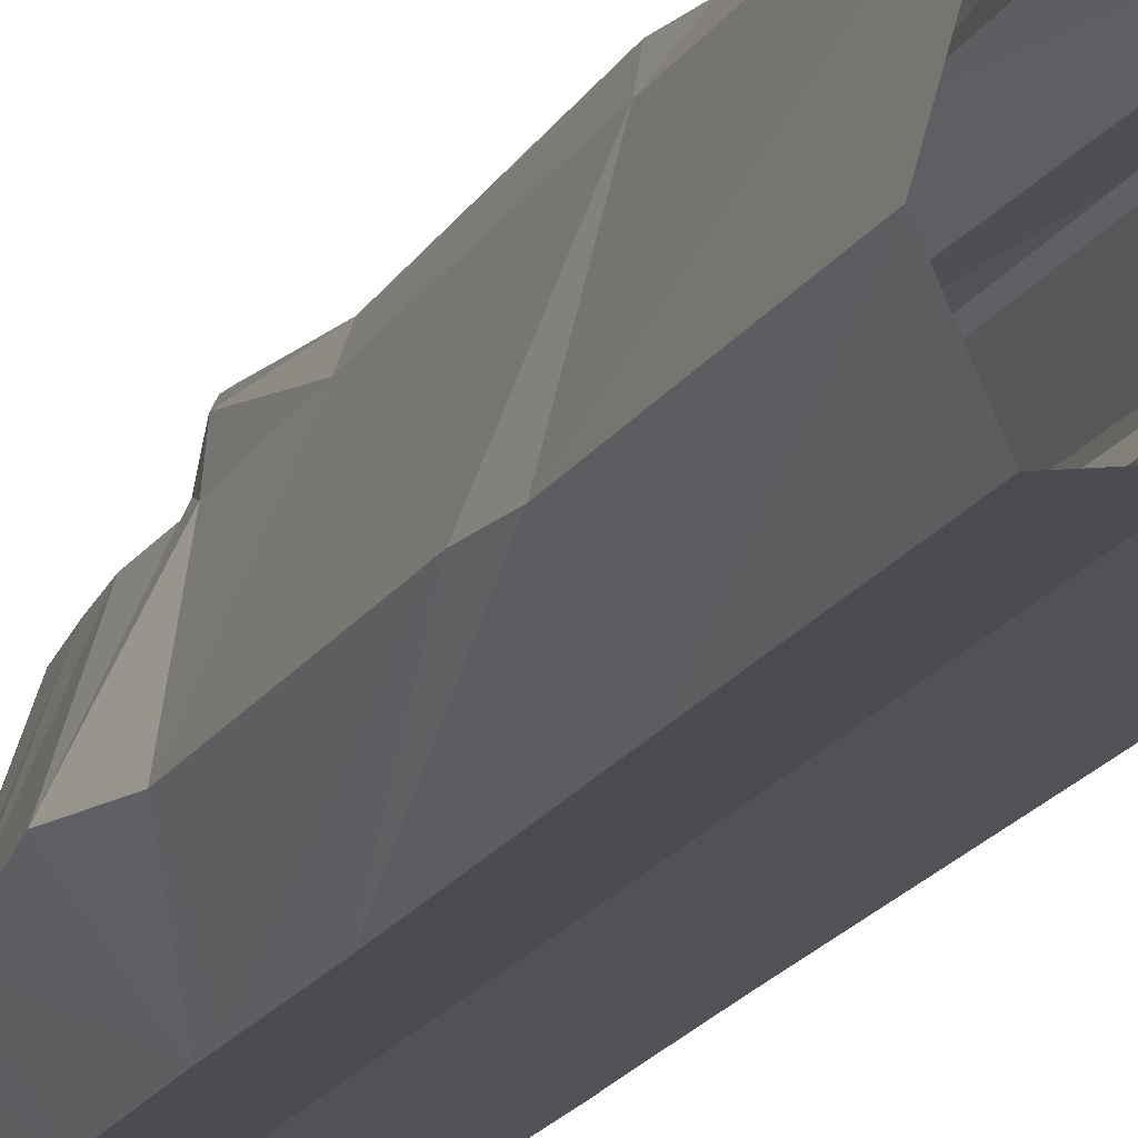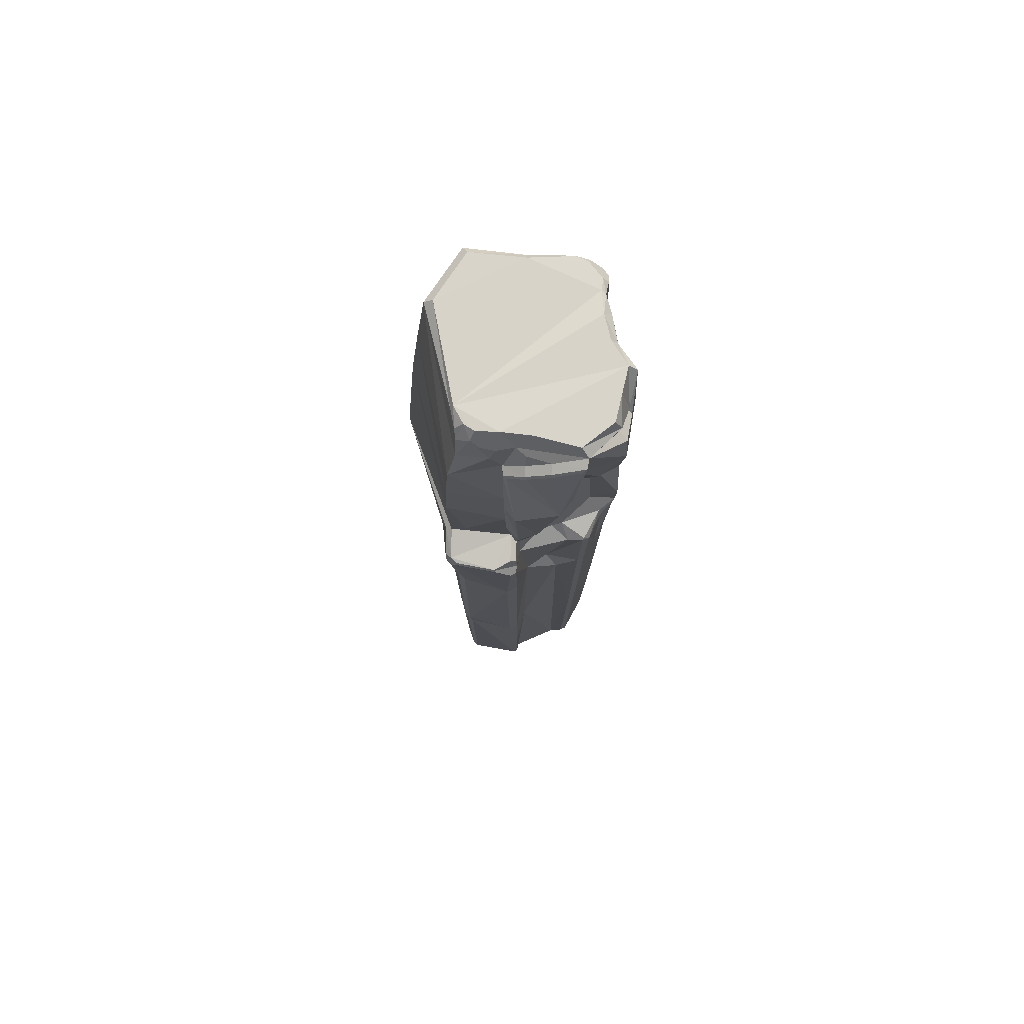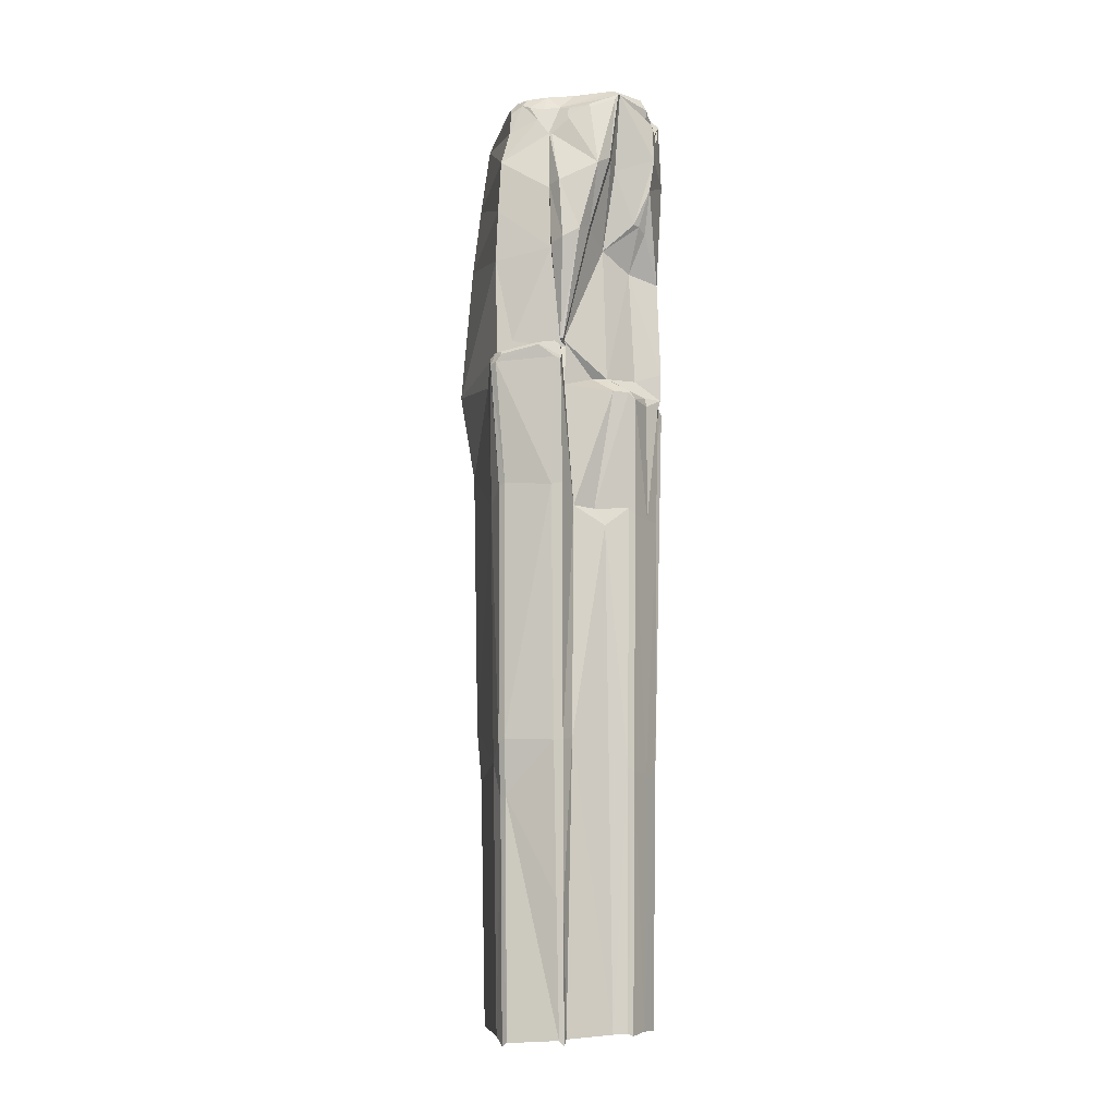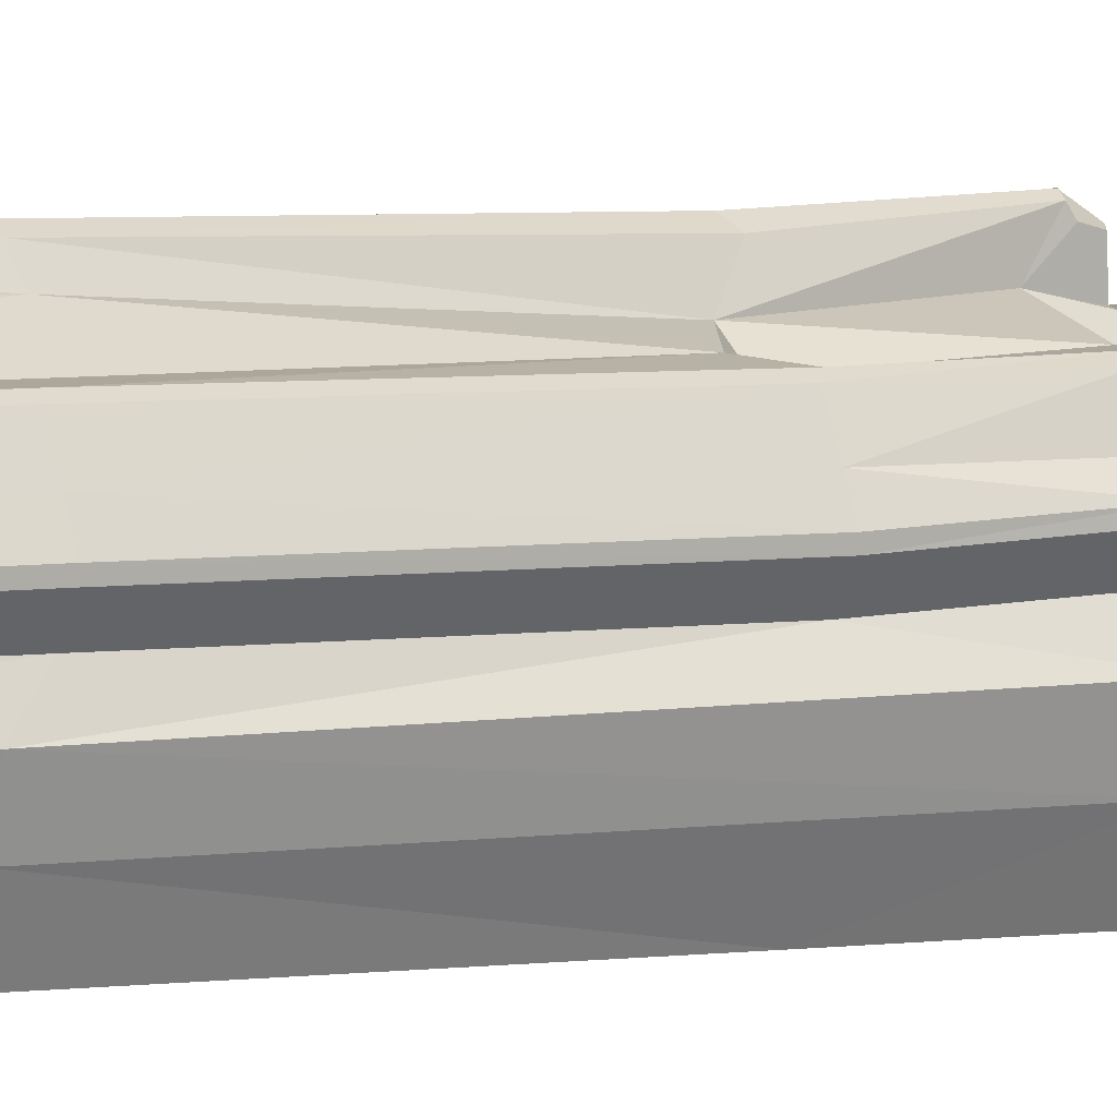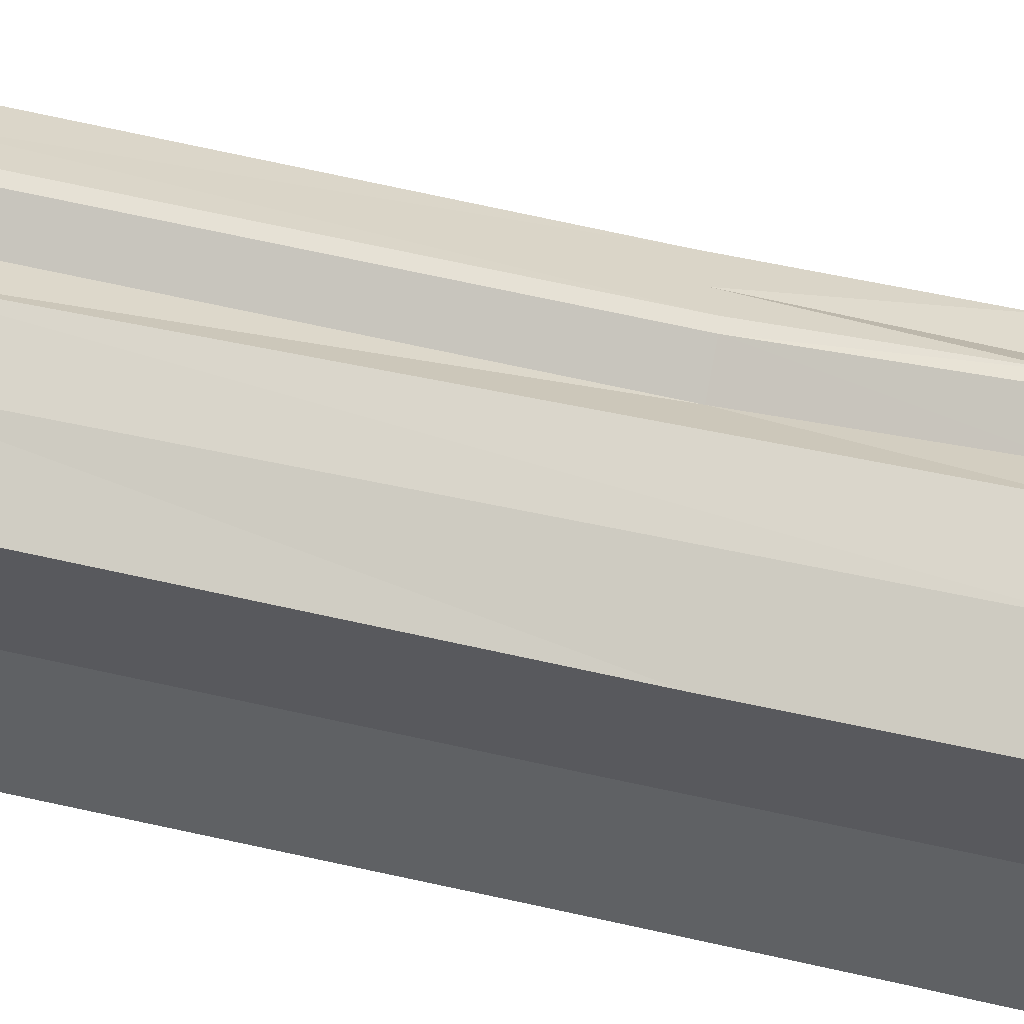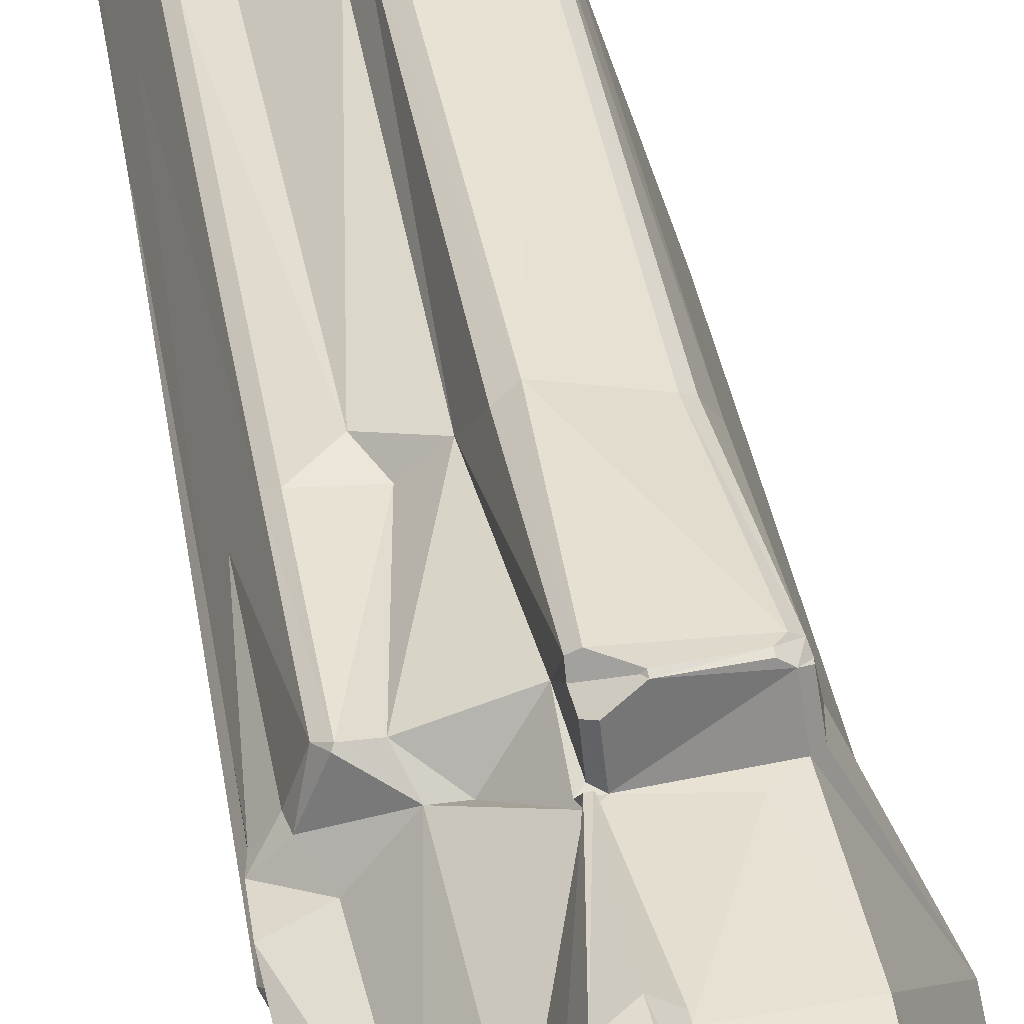
<metadata>
{"format":"obj","ext":"obj","renderer":"f3d","projection":"perspective","resolution":1024,"background":"white","views":[{"elev":-16.8,"azim":-18.8,"up":"+Z"},{"elev":75.6,"azim":6.4,"up":"+Y"},{"elev":-12.4,"azim":7.3,"up":"+Y"},{"elev":0.8,"azim":54.2,"up":"+Z"},{"elev":-39.0,"azim":70.3,"up":"+Z"},{"elev":42.4,"azim":170.1,"up":"+Z"}]}
</metadata>
<code>
g vse.001
v 32.31 211.1 36.68
v -59.78 211 -90.03
v 56.02 211 -22.67
v -18.92 216.6 -85.71
v -73.37 216.6 -51.66
v 10.18 214.2 -91.01
v 27.16 216.7 32.06
v -56.07 216.6 -85.38
v 50.01 216.6 -22.68
v -18.97 211 -89.82
v -79.44 211 -51.7
v -2.978 216.7 27.84
v 10.42 203 40.23
v 20.1 -4.486 23.73
v 29.86 4.95 -90.47
v -60.53 4.948 -89.57
v 57.49 4.997 -0.8328
v -16.34 4.949 -82.76
v -98.26 4.995 -39.93
v -20.47 182.5 38.74
v -35.01 205.4 35.63
v -12.71 205.5 33.18
v -6.001 193.9 40.71
v -5.917 202.8 37.27
v -24.91 203.5 36.1
v -28.6 194.1 38.51
v -55.35 159.7 42.38
v -23.03 216.7 27.78
v -50.06 185.5 36.22
v -79.44 211 -51.7
v -38.3 215.1 28.43
v -40.82 208.7 32.98
v -49.86 202.8 31.82
v -53.07 214.1 13.53
v -45.5 214.5 24.54
v -51.18 208.5 26.1
v -54.69 210.6 15.05
v 45.55 216.7 13.9
v 50.21 207.9 14.31
v 38.61 -0.8208 3.154
v 30.76 108 -90.35
v 17.25 95.37 20.48
v -58.78 82.36 43.89
v -61.25 108 -89.42
v 54.43 78.17 -11.04
v -16.26 108 -82.42
v -90.75 108 -44.07
v -17.4 89.02 49.08
v 34.71 82.61 3.244
v 10.56 103.3 42.61
v 40.4 115 20.07
v 30.16 159.5 -90.55
v 55.98 165.8 19.22
v 26.13 157.2 42.43
v 27.59 153.2 30.38
v -57.19 121 43.72
v -60.77 159.5 -89.63
v 58.13 159.5 -20.39
v -16.31 159.5 -82.71
v -85.43 159.5 -47.47
v -18.87 135.7 47.54
v 10.54 200.6 46.55
v 31.81 208.5 42.95
v 25.8 156.3 48.46
v 10.77 103.9 48.72
v -16.56 89.97 54.99
v -17.99 135.4 53.45
v -19.48 180.8 44.99
v -5.38 191.7 47.03
v 11.26 198 47.64
v 29.75 204.8 44.41
v 18.09 149.3 58.35
v 4.67 98.76 59.56
v -7.58 15.9 40.94
v -7.273 91.53 62.86
v -9.866 136 61.58
v -17.34 179.1 46.13
v -4.226 189.4 48.08
v 52.31 141.5 19.35
v 47.53 111.4 9.217
v 43.65 114.2 16.44
v 48.94 198.2 13.44
v 54.56 193.5 17.66
v 47.78 216.7 -4.39
v 53.8 194.4 -3.272
v 57.06 162.7 -0.563
v 53.16 189.5 -3.796
v 55.98 187.2 -1.712
v 37.47 -16.33 30.46
v -59.04 -2.54 60.79
v -60.03 -18.33 -89.61
v 56.66 -14.62 -1.809
v -16.39 -18.33 -82.9
v -88.53 -57.18 -45.85
v -12.19 -0.003189 67.76
v 29.23 -18.33 -90.5
v -8.15 -14.04 45.81
v -65.44 -10.83 33.05
v -23.66 9.084 68.5
v -9.354 11.35 58.86
v -8.49 2.39 60.46
v -60.09 1.029 57.83
v -55.42 6.4 60.93
v -50.75 3.956 65.35
v 31.88 216.6 -54.23
v 36.9 211 -56.6
v 43.67 4.973 -35.59
v 49.64 68.87 -45.67
v 44.1 159.5 -55.34
v 54.93 -15.47 -36.22
v 32.14 192.4 -89.28
v 29.06 214 -78.42
v 32.85 209.8 -78.29
v 31.87 213 -68.61
v 28.9 214.4 -70.56
v 32.6 202.3 -85.46
v 27.77 202.5 -90.05
v 10.04 213.3 -91.66
v 19.95 209.8 -91.34
v 19.09 213.8 -88.61
v 46.18 4.986 -16.98
v 45.16 78.16 -27.06
v 46.65 159.5 -36.61
v 45.34 -18.29 -17.96
v 37.71 216.6 -37.99
v 42.14 211 -38.42
v 34.58 4.961 -61.78
v 40.35 69.73 -66.69
v 34.92 159.5 -71.63
v 45.95 -15.48 -62.12
v -51.81 -472.8 35.34
v -9.477 -472.3 38.49
v 27.37 -105.4 -90.9
v -2.645 -101 37.72
v -62.21 -99.26 34.04
v 39.77 -106.1 24.27
v -49.28 -87.61 54.81
v -58.55 -105.4 -90.04
v 51.97 -106 -10.45
v -16.54 -105.3 -83.56
v -84.92 -248.9 -48.53
v -8.289 -88.39 56.14
v 46.36 -301.9 -44.57
v 42.84 -105.8 -23.47
v 38.23 -301.2 -66.81
v -46.51 21.31 41.68
v -57.43 12.35 41.18
v -61.76 8.651 39.97
v -10.66 13.1 42.3
v -14.71 16.43 41.72
v -11.31 20.37 42.22
v -11.27 20.36 46.64
v -10.83 20.28 46.99
v -8.751 20.25 46.68
v -8.966 20.33 41.92
v -54.87 -1.13 64.1
v -8.505 -1.042 65
v -13.17 14.08 60.45
v -59.84 2.835 57.86
v -48.31 -470.3 38.13
v -12.62 -468.6 40.83
v -53.97 -89.25 51.57
v -15.56 -90.88 61.02
v 46.07 -15.29 8.762
v 47.05 -106 7.172
v 9.35 -4.125 23.91
v 25.7 -16.18 33.08
v 10.85 -101 25.92
v 41.13 -21.89 28.65
v 36.59 -17.72 31.91
v 54.82 -18.28 -4.408
v 54.99 -21.92 0.1563
v 35.39 -102 27.55
v 52.53 -106 -5.691
v 47.49 -21.92 9.677
v 34.54 -466.3 12.09
v 37.42 -288 19.09
v -48.97 -305.3 45.02
v -49.31 -267.5 50.67
v -55.17 -449.2 -90.98
v -57.01 -285.2 -90.47
v 45.44 -463 -20.06
v 49 -287.4 -14.92
v -16.89 -448.3 -84.94
v -16.7 -284.7 -84.18
v -78.49 -461.5 -53.39
v -81.95 -286.6 -50.76
v -8.968 -376.8 45.71
v -8.563 -268.7 51.68
v 42.53 -464.6 -48.08
v 37.1 -462.2 -31.76
v 40.23 -286.9 -27.34
v 34.8 -463.5 -68.8
v 25.45 -285.4 -91.3
v 23.14 -463.6 -91.79
v -3.493 -266.4 40.72
v -8.692 -467.9 33.16
v -59.95 -281.3 30.45
v -57.35 -466.2 24.69
v -52.89 -307.6 42.08
v -53.63 -269.4 47.57
v -13.43 -375.2 48.68
v -14.41 -269.3 55.5
v 44.16 -287.7 2.816
v 40.7 -463.6 -2.457
v 19.02 -114.6 30.57
v 21.04 -465.3 16.72
v 30.54 -464.6 14.9
v 33.24 -285 22.19
v 46.02 -463.2 -15.72
v 49.58 -287.5 -10.35
v -23.81 11.07 67.47
v -22.38 9.055 67.1
v -50.94 6.23 64.37
f 120 115 112
f 38 12 7
f 84 12 38
f 9 12 84
f 9 28 12
f 31 34 35
f 28 34 31
f 9 34 28
f 125 34 9
f 105 34 125
f 115 34 105
f 5 4 8
f 34 4 5
f 115 4 34
f 120 4 115
f 6 4 120
f 105 114 115
f 114 105 106
f 1 24 13
f 1 22 24
f 7 22 1
f 7 12 22
f 5 37 34
f 37 5 11
f 8 10 2
f 10 8 4
f 9 85 3
f 85 9 84
f 10 6 118
f 6 10 4
f 5 2 11
f 2 5 8
f 22 28 25
f 28 22 12
f 45 121 122
f 121 45 17
f 73 153 154
f 153 73 75
f 11 36 37
f 11 33 36
f 11 29 33
f 11 30 29
f 46 16 44
f 16 46 18
f 14 49 42
f 49 14 40
f 41 18 46
f 18 41 15
f 16 47 44
f 47 16 19
f 29 32 33
f 32 26 21
f 29 26 32
f 22 23 24
f 23 22 20
f 20 25 26
f 25 20 22
f 13 24 23
f 21 26 25
f 61 27 56
f 20 27 61
f 26 27 20
f 21 31 32
f 21 28 31
f 25 28 21
f 27 60 56
f 60 30 11
f 27 30 60
f 26 29 27
f 29 30 27
f 33 35 36
f 32 35 33
f 31 35 32
f 34 36 35
f 36 34 37
f 39 7 1
f 7 39 38
f 49 80 81
f 80 49 45
f 1 54 55
f 45 123 58
f 123 45 122
f 76 73 72
f 73 76 75
f 59 44 57
f 44 59 46
f 42 81 51
f 81 42 49
f 52 46 59
f 46 52 41
f 44 60 57
f 60 44 47
f 48 150 151
f 150 146 147
f 48 146 150
f 48 43 146
f 43 147 146
f 43 19 147
f 43 47 19
f 17 49 40
f 49 17 45
f 166 155 74
f 14 155 166
f 42 155 14
f 42 50 155
f 53 51 79
f 55 51 53
f 42 51 55
f 79 86 53
f 79 58 86
f 79 45 58
f 80 45 79
f 48 56 43
f 56 48 61
f 56 47 43
f 47 56 60
f 42 54 50
f 54 42 55
f 3 123 126
f 123 3 58
f 70 72 71
f 72 70 78
f 76 72 77
f 10 57 2
f 57 10 59
f 52 117 111
f 117 118 119
f 52 118 117
f 118 59 10
f 52 59 118
f 57 11 2
f 11 57 60
f 1 83 82
f 83 87 82
f 87 83 88
f 13 63 1
f 63 13 62
f 1 64 54
f 64 1 63
f 54 65 50
f 65 54 64
f 50 154 155
f 154 50 65
f 66 151 152
f 151 66 48
f 48 67 61
f 67 48 66
f 61 68 20
f 68 61 67
f 20 69 23
f 69 20 68
f 23 62 13
f 62 23 69
f 70 63 62
f 63 70 71
f 71 64 63
f 64 71 72
f 72 65 64
f 65 72 73
f 154 65 73
f 75 152 153
f 152 75 66
f 75 67 66
f 67 75 76
f 76 68 67
f 68 76 77
f 77 69 68
f 69 77 78
f 78 62 69
f 62 78 70
f 51 81 79
f 79 81 80
f 1 82 39
f 82 85 39
f 85 82 87
f 58 88 86
f 88 58 3
f 1 53 83
f 53 1 55
f 39 84 38
f 84 39 85
f 87 88 3
f 85 87 3
f 86 83 53
f 83 86 88
f 17 124 121
f 92 124 17
f 171 124 92
f 97 100 101
f 100 97 149
f 19 148 147
f 19 98 148
f 94 98 19
f 18 91 16
f 91 18 93
f 14 164 40
f 164 14 89
f 15 93 18
f 93 15 96
f 16 94 19
f 94 16 91
f 103 150 147
f 150 212 158
f 103 212 150
f 214 212 103
f 166 97 167
f 74 97 166
f 149 97 74
f 167 134 168
f 134 167 97
f 148 102 159
f 102 148 98
f 102 162 90
f 102 135 162
f 98 135 102
f 95 213 99
f 95 101 213
f 157 101 95
f 212 100 158
f 212 101 100
f 213 101 212
f 102 103 159
f 90 103 102
f 103 104 214
f 90 104 103
f 156 104 90
f 126 105 125
f 105 126 106
f 108 127 128
f 127 108 107
f 109 128 129
f 128 109 108
f 106 129 114
f 129 106 109
f 107 130 127
f 130 107 110
f 119 116 117
f 116 112 113
f 119 112 116
f 120 112 119
f 112 114 113
f 114 112 115
f 111 117 116
f 6 119 118
f 119 6 120
f 108 121 107
f 121 108 122
f 109 122 108
f 122 109 123
f 126 109 106
f 109 126 123
f 121 110 107
f 110 121 124
f 126 9 3
f 9 126 125
f 128 15 41
f 15 128 127
f 129 41 52
f 41 129 128
f 127 96 15
f 96 127 130
f 113 111 116
f 111 129 52
f 113 129 111
f 114 129 113
f 193 195 194
f 188 196 189
f 196 188 197
f 187 199 198
f 199 187 186
f 185 180 181
f 180 185 184
f 177 205 204
f 205 177 176
f 194 184 185
f 184 194 195
f 181 186 187
f 186 181 180
f 178 203 179
f 203 178 202
f 191 190 192
f 182 192 183
f 192 182 191
f 196 207 206
f 207 196 197
f 200 198 199
f 198 200 201
f 130 133 96
f 133 130 145
f 157 97 101
f 157 134 97
f 142 134 157
f 94 135 98
f 135 94 141
f 93 138 91
f 138 93 140
f 169 165 175
f 165 169 136
f 96 140 93
f 140 96 133
f 91 141 94
f 141 91 138
f 156 99 104
f 156 95 99
f 156 163 95
f 137 163 156
f 144 110 124
f 110 144 143
f 139 124 171
f 124 139 144
f 143 130 110
f 130 143 145
f 74 150 149
f 74 151 150
f 74 152 151
f 74 153 152
f 74 154 153
f 74 155 154
f 103 148 159
f 148 103 147
f 100 150 158
f 150 100 149
f 201 178 179
f 178 201 200
f 202 189 203
f 189 202 188
f 137 90 162
f 90 137 156
f 142 95 163
f 95 142 157
f 40 92 17
f 92 40 164
f 172 165 174
f 165 172 175
f 211 205 210
f 205 211 204
f 14 170 89
f 14 167 170
f 166 167 14
f 170 168 173
f 168 170 167
f 209 207 208
f 207 209 206
f 89 170 169
f 92 172 171
f 169 164 89
f 164 169 175
f 208 177 209
f 177 208 176
f 210 183 211
f 183 210 182
f 136 170 173
f 170 136 169
f 139 172 174
f 172 139 171
f 175 92 164
f 92 175 172
f 145 194 133
f 194 145 193
f 189 134 142
f 134 189 196
f 132 197 188
f 141 198 135
f 198 141 187
f 140 181 138
f 181 140 185
f 136 204 165
f 204 136 177
f 133 185 140
f 185 133 194
f 138 187 141
f 187 138 181
f 179 163 137
f 163 179 203
f 161 178 160
f 178 161 202
f 192 143 144
f 143 192 190
f 183 144 139
f 144 183 192
f 190 145 143
f 145 190 193
f 134 206 168
f 206 134 196
f 199 131 200
f 135 201 162
f 201 135 198
f 162 179 137
f 179 162 201
f 160 200 131
f 200 160 178
f 163 189 142
f 189 163 203
f 188 161 132
f 161 188 202
f 204 174 165
f 174 204 211
f 206 173 168
f 173 206 209
f 209 136 173
f 136 209 177
f 211 139 174
f 139 211 183
f 99 213 212
f 104 212 214
f 212 104 99
f 77 72 78

</code>
